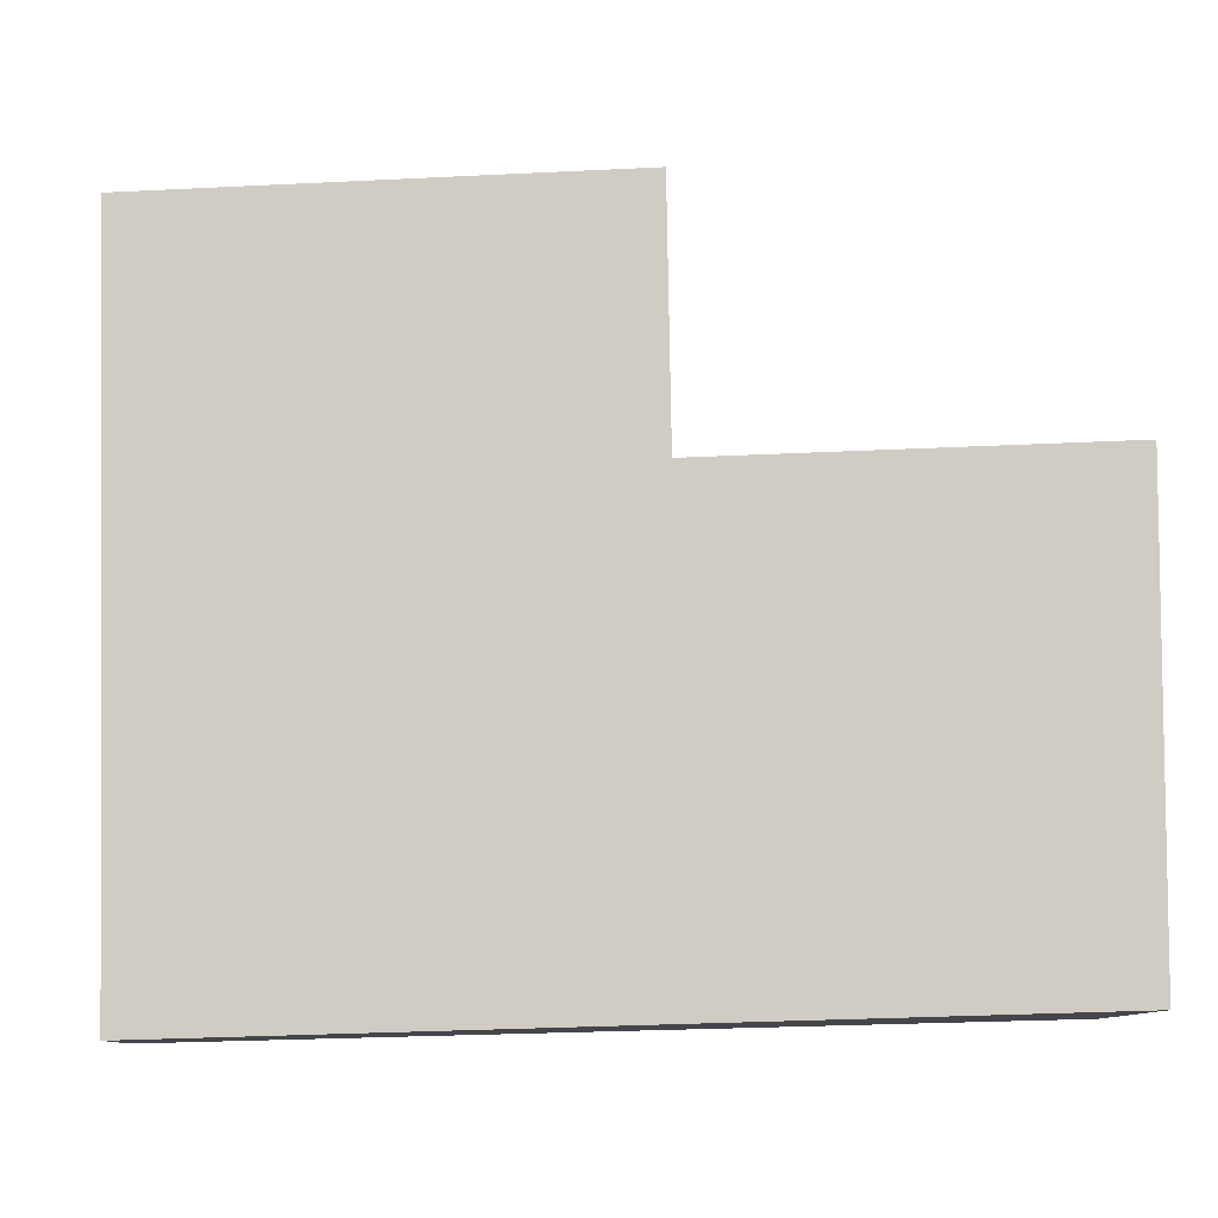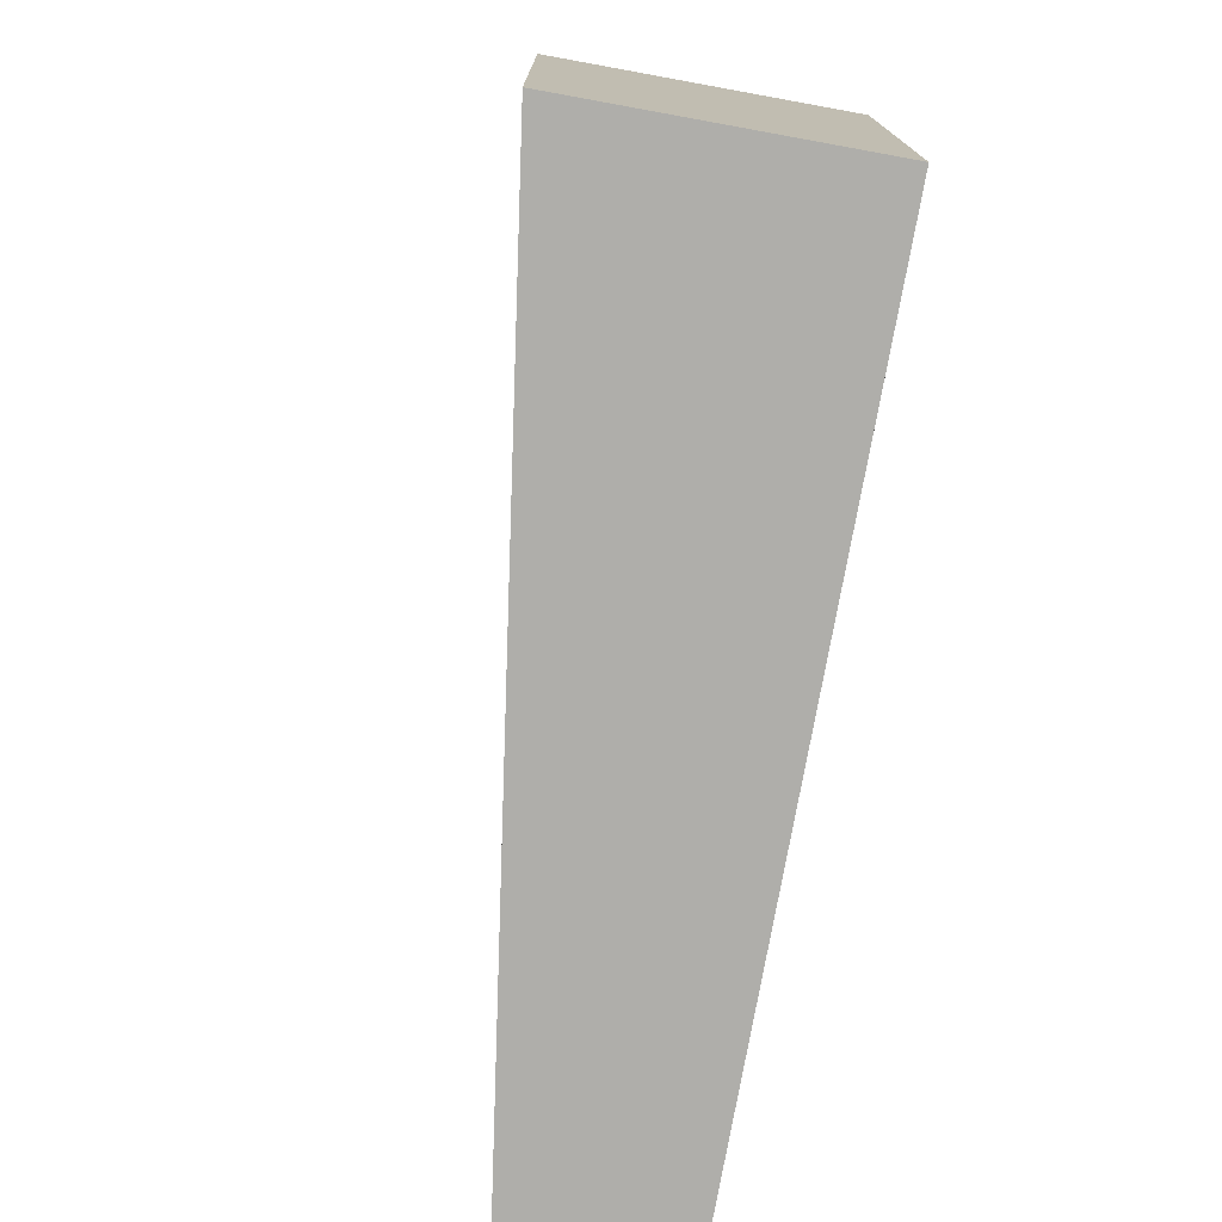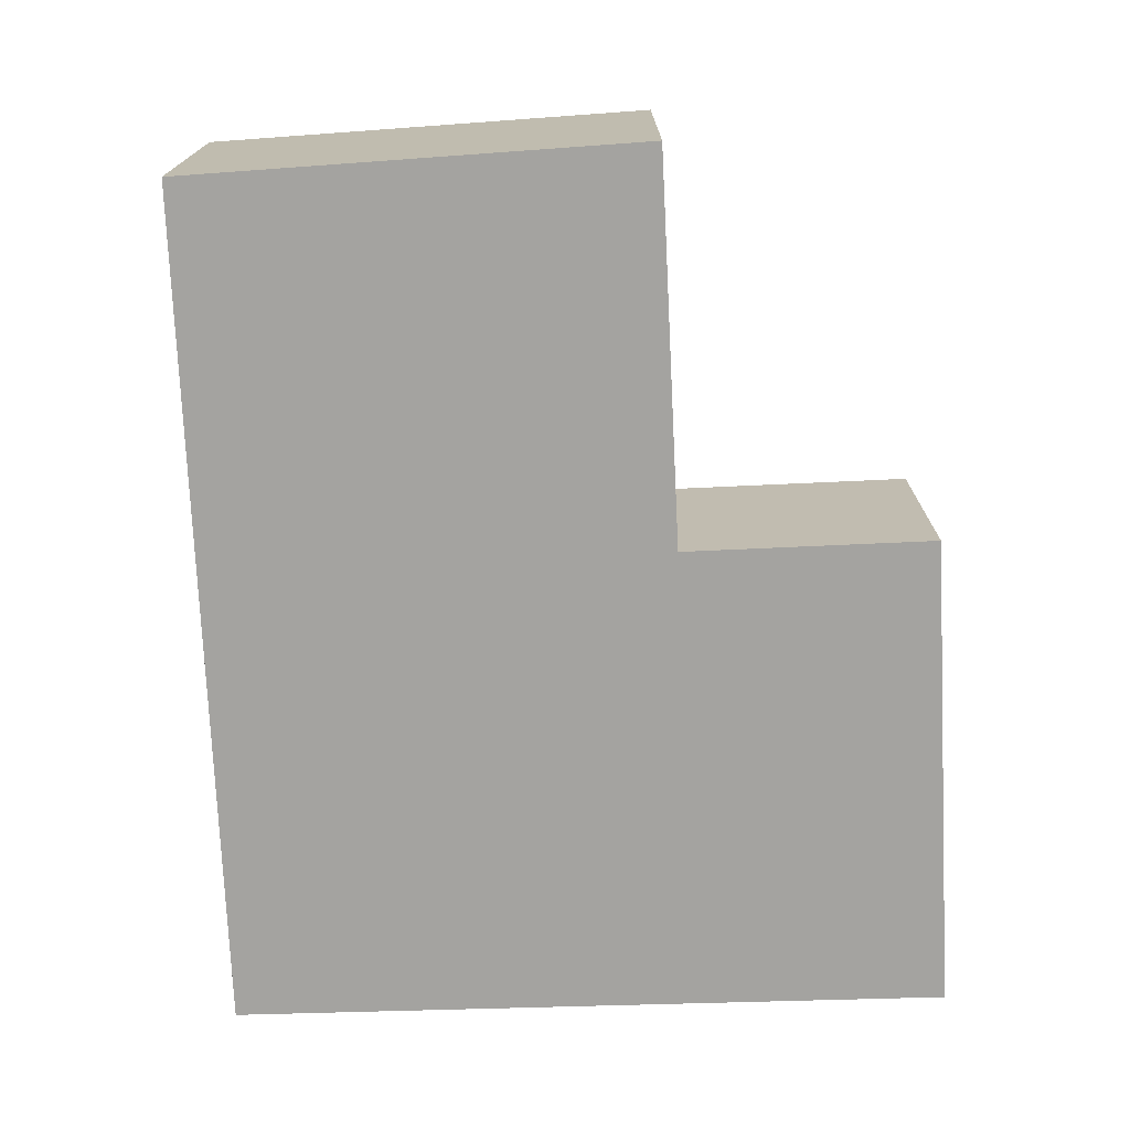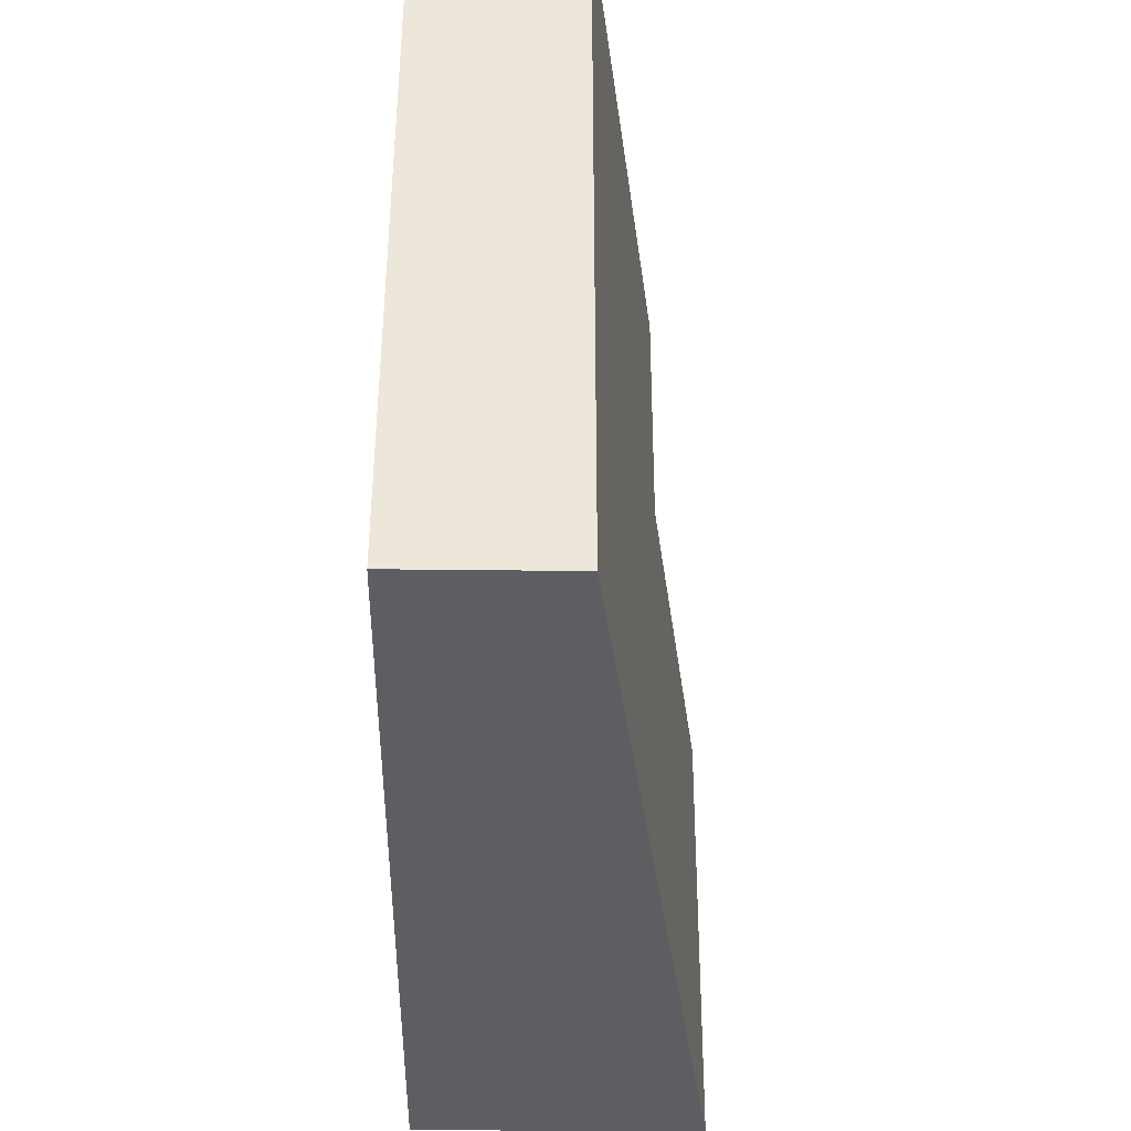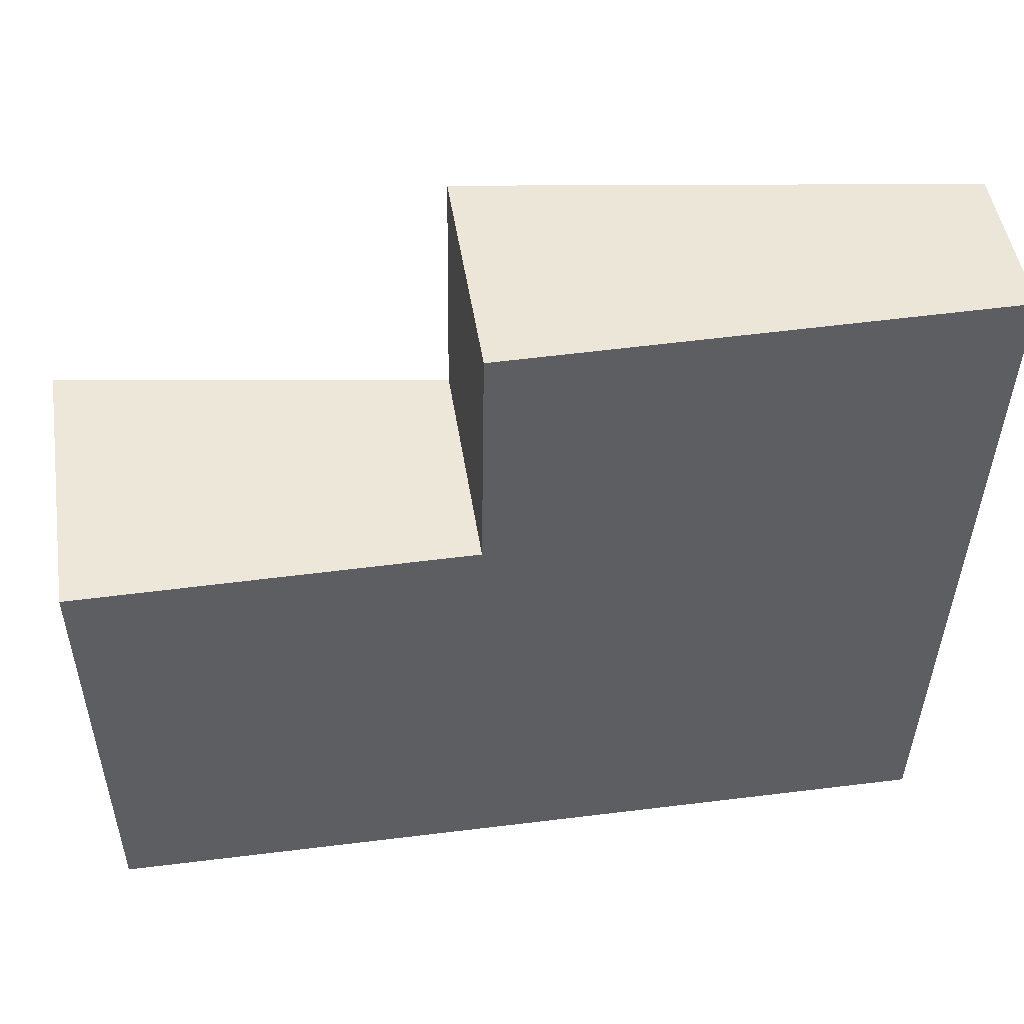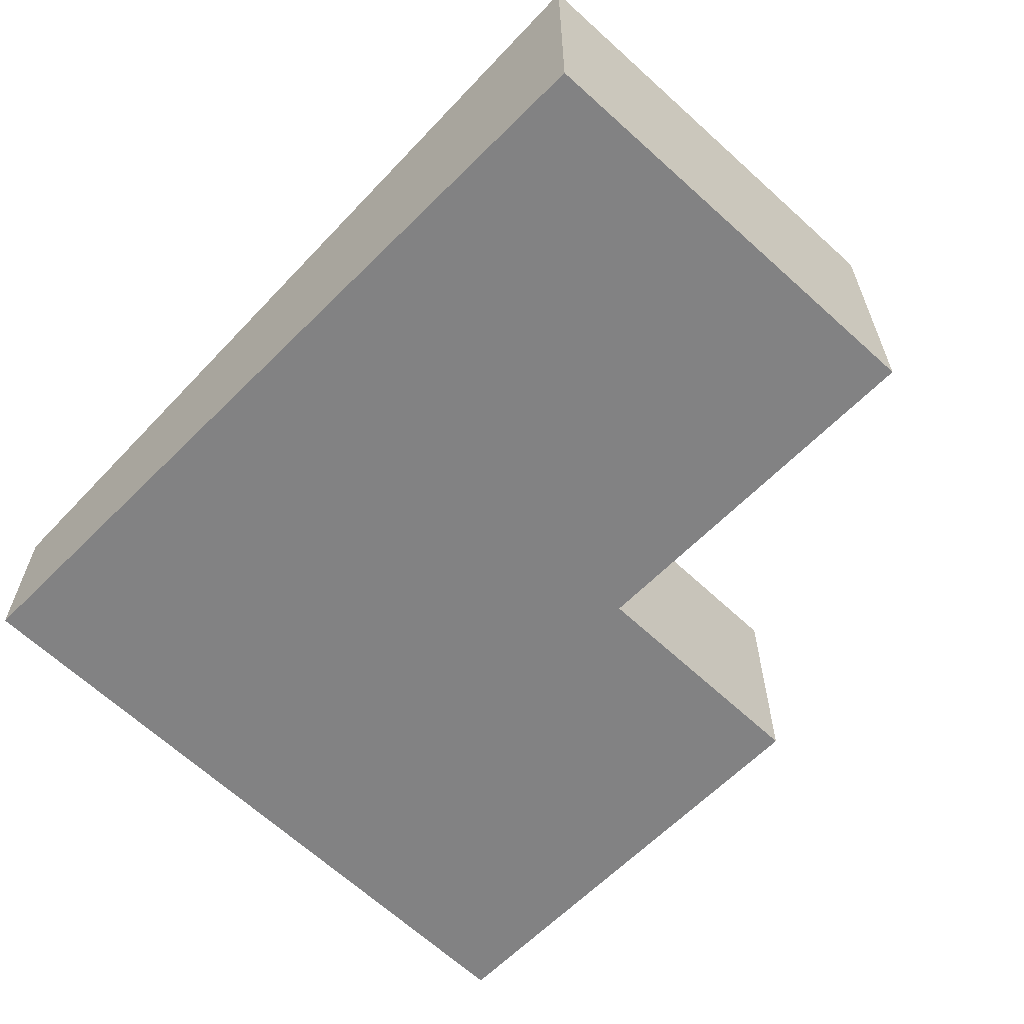
<metadata>
{"format":"obj","ext":"obj","renderer":"f3d","projection":"perspective","resolution":1024,"background":"white","views":[{"elev":-10.1,"azim":178.9,"up":"+Z"},{"elev":-76.1,"azim":-100.3,"up":"+Z"},{"elev":-72.9,"azim":-86.5,"up":"+Y"},{"elev":-40.7,"azim":89.2,"up":"+Z"},{"elev":49.0,"azim":-8.8,"up":"+Z"},{"elev":-60.9,"azim":-133.2,"up":"+Y"}]}
</metadata>
<code>
v  5.007 0.934 -2.796
v  2.302 1.348 1.449
v  5.146 0.934 1.44
v  2.278 1.345 -0.021
v  0.028 1.66 -2.668
v  0 1.676 1.026e-16
v  2.302 -8.873e-17 1.449
v  5.146 -8.817e-17 1.44
v  0 0 0
v  2.278 1.286e-18 -0.021
v  5.007 1.712e-16 -2.796
v  0.028 1.634e-16 -2.668
g defaultobject
f 1 2 3
f 2 1 4
f 4 1 5
f 4 5 6
f 7 3 2
f 3 7 8
f 9 4 6
f 4 9 10
f 8 1 3
f 1 8 11
f 1 12 5
f 12 1 11
f 5 9 6
f 9 5 12
f 4 7 2
f 7 4 10
f 7 11 8
f 11 7 10
f 11 10 12
f 12 10 9

</code>
